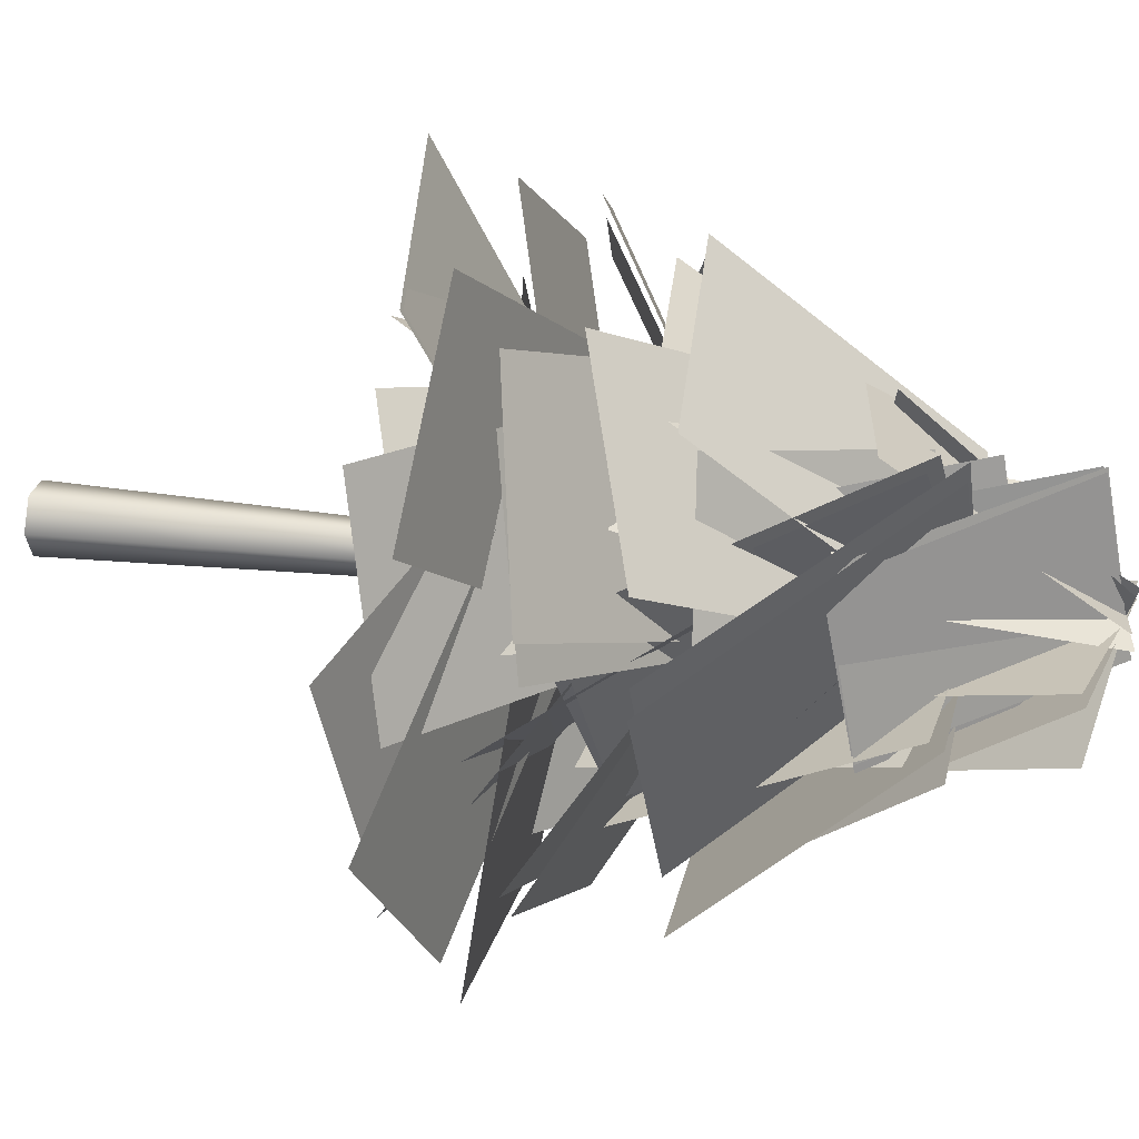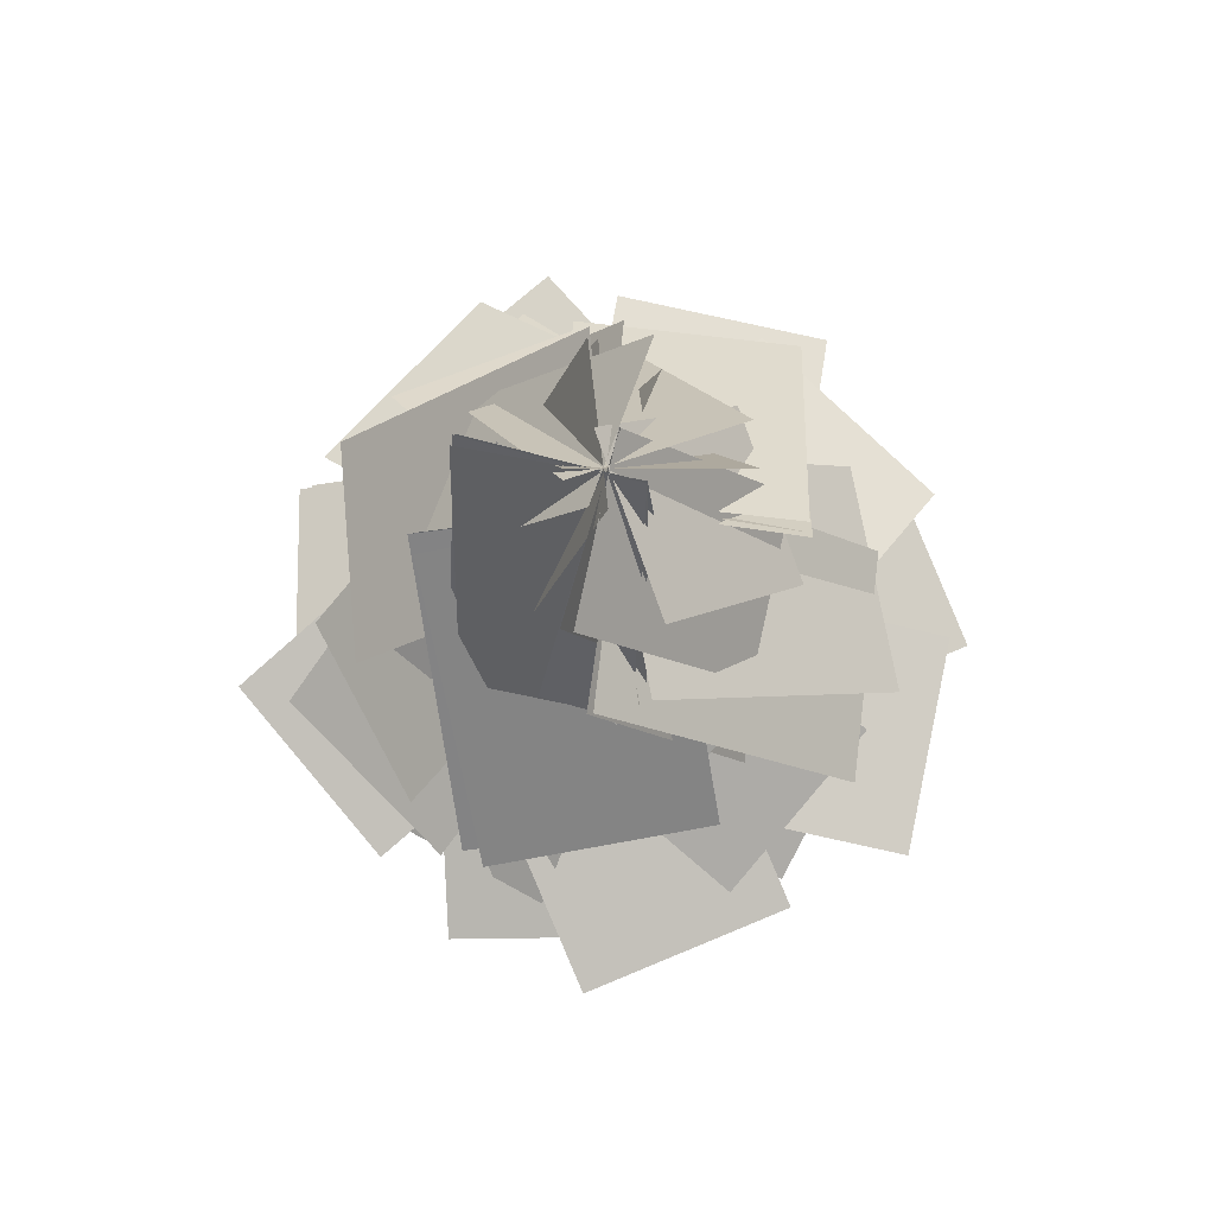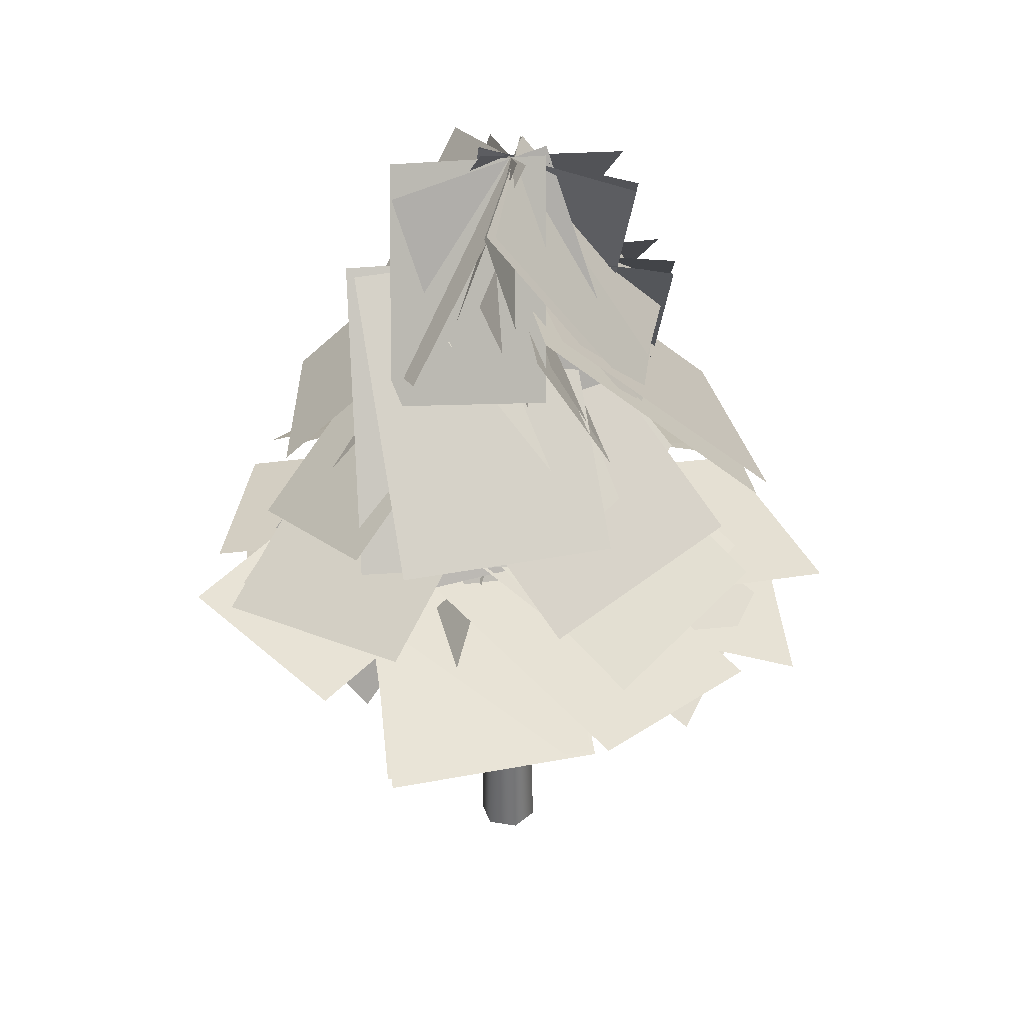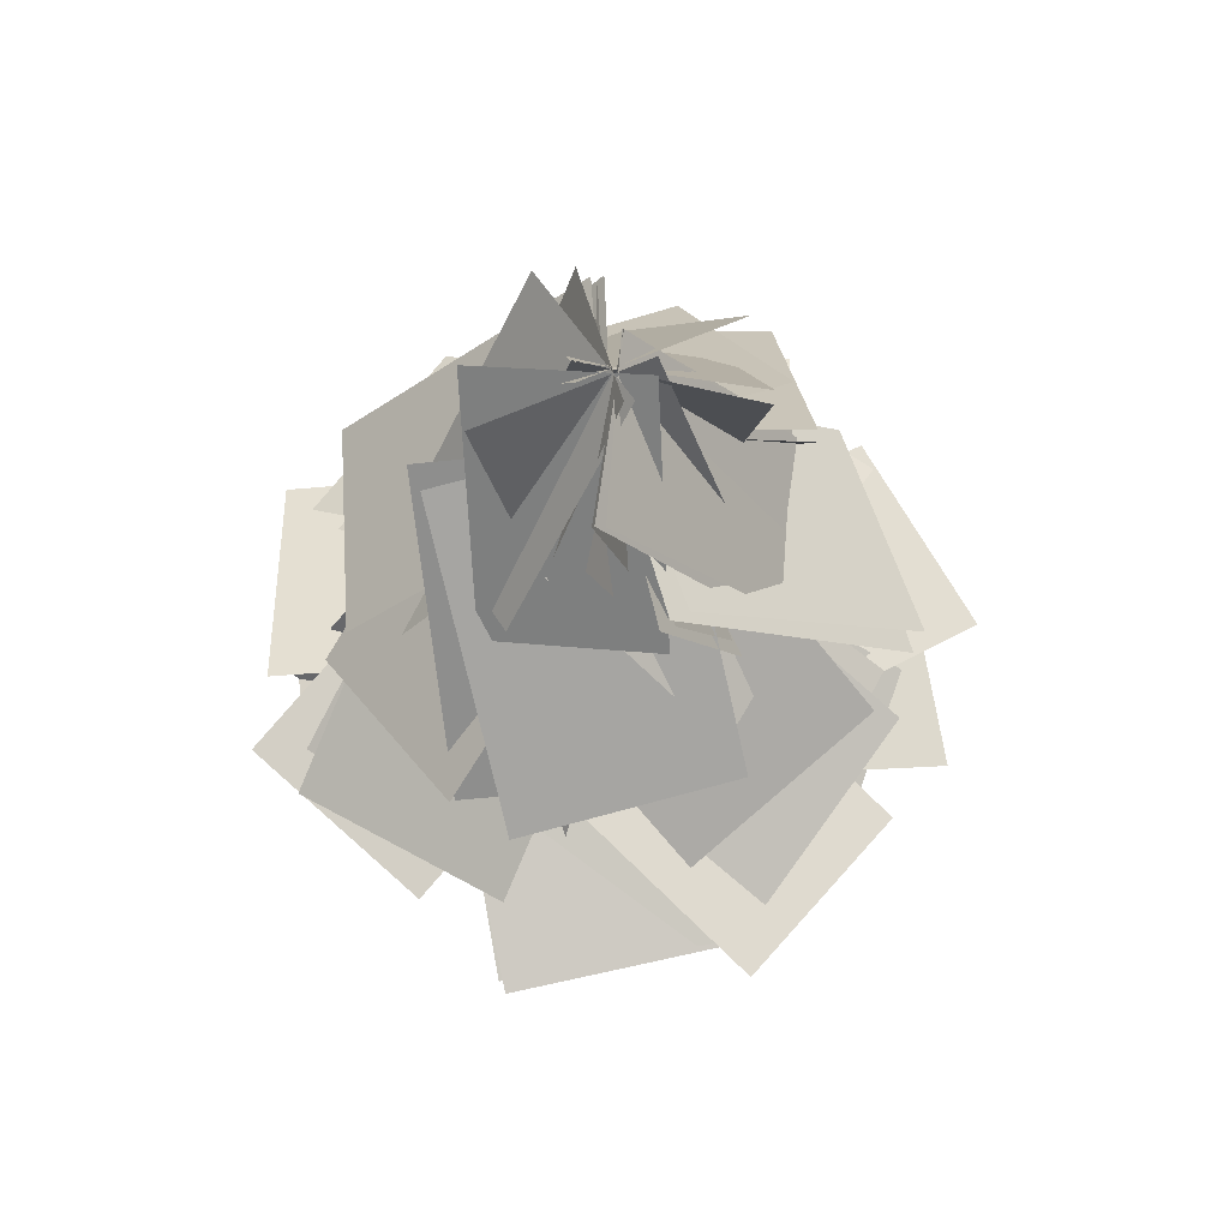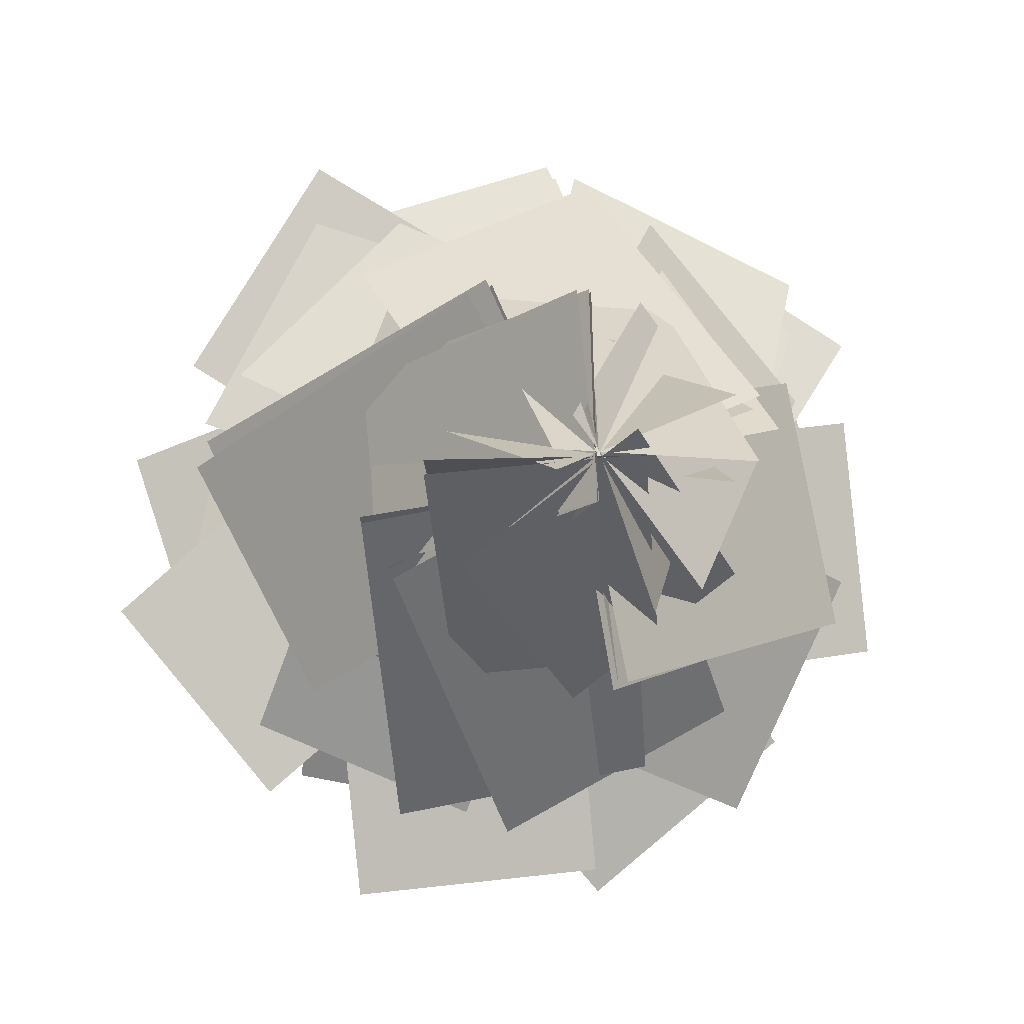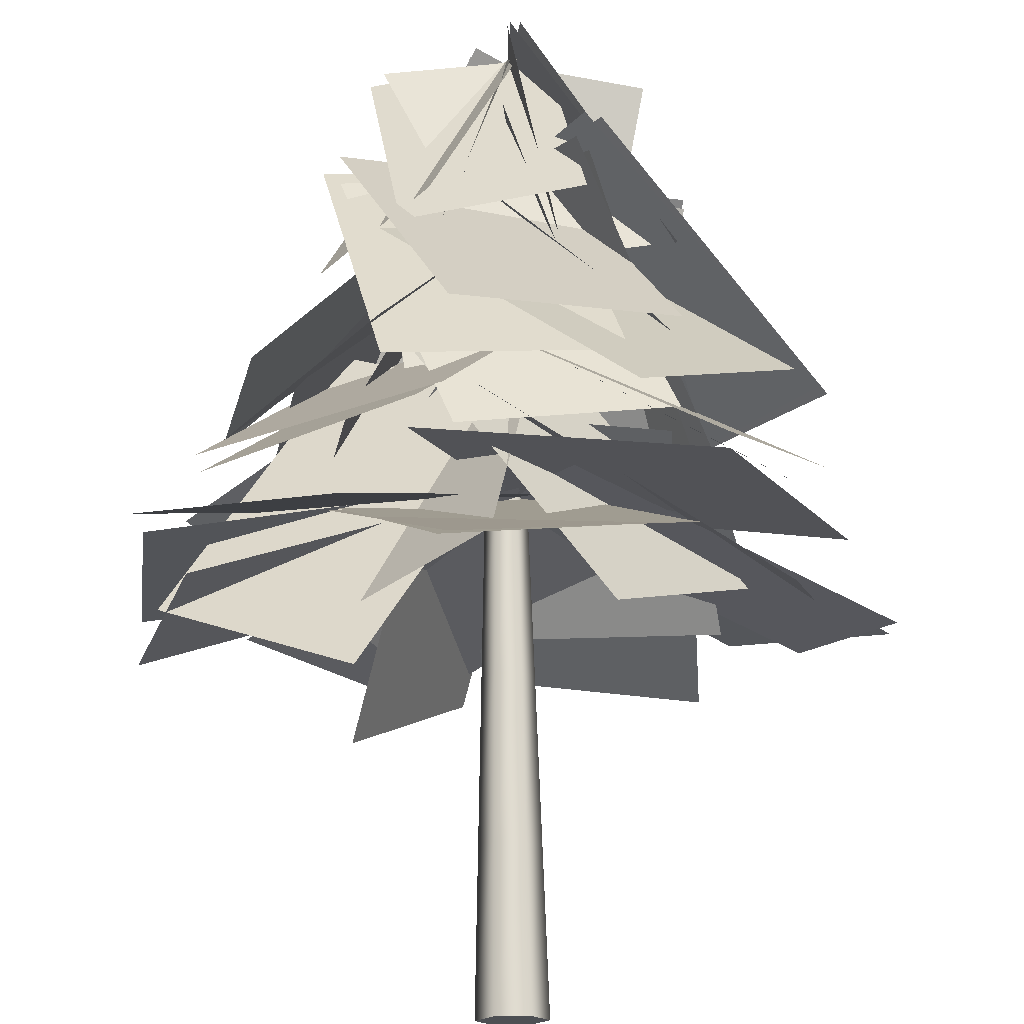
<metadata>
{"format":"obj","ext":"obj","renderer":"f3d","projection":"perspective","resolution":1024,"background":"white","views":[{"elev":26.0,"azim":101.5,"up":"+Z"},{"elev":75.8,"azim":107.8,"up":"+Y"},{"elev":35.6,"azim":12.5,"up":"+Y"},{"elev":64.0,"azim":8.4,"up":"+Y"},{"elev":-5.4,"azim":171.6,"up":"+Z"},{"elev":72.4,"azim":-0.7,"up":"+Z"}]}
</metadata>
<code>
v  3.296 34.68 -0.7052
v  -11.73 32.71 4.442
v  11.56 26.65 20.35
v  -3.463 24.69 25.5
g branch
f 1 2 3
f 4 3 2
v  -0.6356 35.23 -3.31
v  4.179 33.24 11.82
v  20.41 26.75 -11.13
v  25.22 24.75 3.998
g branch001
f 5 6 7
f 8 7 6
v  0.0039 34.68 3.37
v  -1.998 33.04 -12.42
v  -23.41 30.63 6.76
v  -25.41 28.99 -9.03
g branch002
f 9 10 11
f 12 11 10
v  -2.798 34.83 1.85
v  9.207 32.33 -8.427
v  -18.64 29.34 -15.32
v  -6.635 26.84 -25.6
g branch003
f 13 14 15
f 16 15 14
v  -1.46 47.02 2.737
v  3.959 44.96 -10.79
v  -19.68 35.88 -2.861
v  -14.26 33.81 -16.39
g branch004
f 17 18 19
f 20 19 18
v  -2.695 47.04 -1.304
v  10.56 44.8 3.41
v  2.013 34.93 -19.09
v  15.27 32.69 -14.38
g branch005
f 21 22 23
f 24 23 22
v  1.896 47.04 -2.788
v  -5.533 44.8 11.2
v  20.94 34.93 5.378
v  13.51 32.69 19.37
g branch006
f 25 26 27
f 28 27 26
v  3.108 47.04 1.737
v  -12.29 44.8 -4.786
v  -3.725 34.93 22.52
v  -19.13 32.69 16
g branch007
f 29 30 31
f 32 31 30
v  -3.098 58.59 1.349
v  10.91 57.8 -6.348
v  -12.23 42.15 -13.57
v  1.779 41.36 -21.26
g branch008
f 33 34 35
f 36 35 34
v  -1.103 58.59 -3.194
v  5.477 57.8 11.37
v  14.48 42.15 -11.13
v  21.06 41.36 3.433
g branch009
f 37 38 39
f 40 39 38
v  3.353 58.65 -0.4354
v  -12.25 57.39 2.867
v  7.913 40.05 14.03
v  -7.691 38.79 17.34
g branch010
f 41 42 43
f 44 43 42
v  0.4047 58.59 3.355
v  -2.958 57.8 -12.27
v  -16.5 42.15 7.828
v  -19.86 41.36 -7.795
g branch011
f 45 46 47
f 48 47 46
v  1.947 67.53 2.145
v  -5.794 65.31 -7.324
v  -4.792 52.65 11.13
v  -12.53 50.44 1.663
g branch012
f 49 50 51
f 52 51 50
v  -2.175 67.53 0.0448
v  10 65.31 -1.068
v  -5.849 52.65 -10.57
v  6.33 50.44 -11.68
g branch013
f 53 54 55
f 56 55 54
v  0.6372 67.53 -2.612
v  0.6367 65.31 9.618
v  11.54 52.65 -5.304
v  11.54 50.44 6.925
g branch014
f 57 58 59
f 60 59 58
v  2.1 34.52 -2.613
v  -6.268 36.13 10.93
v  21.54 28.53 10.12
v  13.18 30.14 23.66
g branch015
f 61 62 63
f 64 63 62
v  2.537 40.15 4.901
v  -10.58 45.81 -2.302
v  -9.536 20.47 11.45
v  -22.66 26.12 4.248
g branch016
f 65 66 67
f 68 67 66
v  -3.229 41.22 -0.9613
v  12.29 38.67 1.964
v  -1.801 27.45 -20.56
v  13.72 24.9 -17.64
g branch017
f 69 70 71
f 72 71 70
v  -2.263 55.75 -1.077
v  8.861 55.16 3.014
v  1.641 43.56 -13.44
v  12.76 42.97 -9.353
g branch018
f 73 74 75
f 76 75 74
v  2.528 55.3 -2.134
v  -8.14 50.75 8.889
v  18.95 40.9 7.816
v  8.281 36.35 18.84
g branch019
f 77 78 79
f 80 79 78
v  0.4237 58.72 3.355
v  -2.512 56.9 -12.27
v  -10.38 37.77 7.828
v  -13.32 35.95 -7.795
g branch020
f 81 82 83
f 84 83 82
v  -3.098 59.12 1.293
v  10.91 55.41 -5.5
v  -12.23 38.2 -6.113
v  1.779 34.49 -12.91
g branch021
f 85 86 87
f 88 87 86
v  -1.083 58.96 -3.194
v  4.878 56.06 11.37
v  8.282 38.33 -11.13
v  14.24 35.44 3.433
g branch022
f 89 90 91
f 92 91 90
v  2.165 47.32 -2.542
v  -6.996 43.14 9.893
v  15.92 28 1.104
v  6.762 23.82 13.54
g branch023
f 93 94 95
f 96 95 94
v  -1.435 46.77 2.76
v  4.36 45.34 -10.69
v  -13.82 28.82 -0.6638
v  -8.025 27.38 -14.12
g branch024
f 97 98 99
f 100 99 98
v  -2.175 67.53 -0.0354
v  10 65.06 -0.2132
v  -5.849 49.72 -4.127
v  6.33 47.25 -4.305
g branch025
f 101 102 103
f 104 103 102
v  0.6852 61.48 -2.612
v  0.0671 59.35 9.618
v  7.005 44.15 -5.304
v  6.386 42.02 6.925
g branch026
f 105 106 107
f 108 107 106
v  2.867 67.74 -0.9235
v  -8.078 64.38 3.91
v  10.14 51.34 4.141
v  -0.8024 47.98 8.975
g branch027
f 109 110 111
f 112 111 110
v  1.095 34.68 2.863
v  -3.742 32.71 -12.26
v  -20.13 26.65 10.69
v  -24.96 24.69 -4.435
g branch028
f 113 114 115
f 116 115 114
v  3.78 35.23 -1.014
v  -11.44 33.24 3.487
v  11.16 26.75 20.19
v  -4.059 24.75 24.69
g branch029
f 117 118 119
f 120 119 118
v  -2.912 34.68 -0.5123
v  12.91 33.04 -2.188
v  -5.818 30.63 -23.99
v  10.01 28.99 -25.66
g branch030
f 121 122 123
f 124 123 122
v  -1.334 34.83 -3.283
v  8.693 32.33 8.932
v  16.16 29.34 -18.77
v  26.19 26.84 -6.553
g branch031
f 125 126 127
f 128 127 126
v  -2.248 47.02 -1.962
v  11.16 44.96 3.734
v  3.723 35.88 -20.06
v  17.14 33.81 -14.37
g branch032
f 129 130 131
f 132 131 130
v  1.817 47.04 -3.114
v  -3.169 44.8 10.04
v  19.5 34.93 1.96
v  14.52 32.69 15.11
g branch033
f 133 134 135
f 136 135 134
v  3.207 47.04 1.506
v  -10.63 44.8 -6.209
v  -5.35 34.93 20.38
v  -19.19 32.69 12.66
g branch034
f 137 138 139
f 140 139 138
v  -1.343 47.04 2.625
v  5.496 44.8 -12.64
v  -21.98 34.93 -4.635
v  -15.14 32.69 -19.9
g branch035
f 141 142 143
f 144 143 142
v  -0.827 58.59 -3.572
v  6.58 57.8 10.59
v  14.27 42.15 -12.39
v  21.68 41.36 1.77
g branch036
f 145 146 147
f 148 147 146
v  3.674 58.59 -1.484
v  -11.02 57.8 4.795
v  11.29 42.15 14.26
v  -3.409 41.36 20.54
g branch037
f 149 150 151
f 152 151 150
v  0.824 58.65 2.914
v  -2.156 57.39 -12.76
v  -13.74 40.05 7.176
v  -16.72 38.79 -8.494
g branch038
f 153 154 155
f 156 155 154
v  -2.905 58.59 -0.1112
v  12.78 57.8 -3.151
v  -7.029 42.15 -17.1
v  8.66 41.36 -20.14
g branch039
f 157 158 159
f 160 159 158
v  -1.727 67.53 1.455
v  7.899 65.31 -6.089
v  -10.57 52.65 -5.467
v  -0.9468 50.44 -13.01
g branch040
f 161 162 163
f 164 163 162
v  0.4578 67.53 -2.622
v  1.319 65.31 9.577
v  11.15 52.65 -6.077
v  12.01 50.44 6.123
g branch041
f 165 166 167
f 168 167 166
v  3.056 67.53 0.2441
v  -9.171 65.31 -0.0083
v  5.523 52.65 11.2
v  -6.704 50.44 10.95
g branch042
f 169 170 171
f 172 171 170
v  3.027 34.52 1.706
v  -10.34 36.13 -6.939
v  -10.1 28.53 20.88
v  -23.47 30.14 12.24
g branch043
f 173 174 175
f 176 175 174
v  3.055 61.48 0.2922
v  -9.16 59.35 -0.5778
v  5.617 44.15 6.666
v  -6.598 42.02 5.796
g branch044
f 177 178 179
f 180 179 178
v  1.485 41.22 -3.655
v  -1.759 38.67 11.8
v  21.05 27.45 -1.824
v  17.81 24.9 13.63
g branch045
f 181 182 183
f 184 183 182
v  1.581 55.75 -2.687
v  -2.738 55.16 8.35
v  13.87 43.56 1.47
v  9.546 42.97 12.51
g branch046
f 185 186 187
f 188 187 186
v  2.54 55.3 2.125
v  -8.262 50.75 -8.768
v  -7.747 40.9 18.34
v  -18.55 36.35 7.445
g branch047
f 189 190 191
f 192 191 190
v  -2.905 58.72 -0.0923
v  12.77 56.9 -2.706
v  -7.154 37.77 -10.99
v  8.525 35.95 -13.6
g branch048
f 193 194 195
f 196 195 194
v  -0.7708 59.12 -3.571
v  5.732 55.41 10.57
v  6.821 38.2 -12.54
v  13.32 34.49 1.597
g branch049
f 197 198 199
f 200 199 198
v  3.674 58.96 -1.464
v  -11.01 56.06 4.196
v  11.41 38.33 8.063
v  -3.268 35.44 13.72
g branch050
f 201 202 203
f 204 203 202
v  2.955 47.32 1.77
v  -9.29 43.14 -7.645
v  -0.9741 28 15.45
v  -13.22 23.82 6.035
g branch051
f 205 206 207
f 208 207 206
v  -2.272 46.77 -1.938
v  11.06 45.34 4.133
v  1.406 28.82 -14.25
v  14.74 27.38 -8.179
g branch052
f 209 210 211
f 212 211 210
v  0.5379 67.53 -2.621
v  0.4649 65.06 9.559
v  4.704 49.72 -6.21
v  4.631 47.25 5.971
g branch053
f 213 214 215
f 216 215 214
v  1.322 67.74 2.439
v  -3.285 64.38 -8.603
v  -3.891 51.34 9.609
v  -8.498 47.98 -1.434
g branch054
f 217 218 219
f 220 219 218
v  -4.495 40.15 1.988
v  2.977 45.81 -10.98
v  -10.79 20.47 -10.22
v  -3.323 26.12 -23.19
g branch055
f 221 222 223
f 224 223 222
v  0 0 -0
v  1.2 0 -2.079
v  2.4 0 -0
v  -1.2 0 -2.079
v  -2.4 0 0
v  -1.2 0 2.079
v  1.2 0 2.079
v  1.04 11.2 -1.801
v  2.08 11.2 -0
v  -1.04 11.2 -1.801
v  -2.08 11.2 0
v  -1.04 11.2 1.801
v  1.04 11.2 1.801
v  0.88 22.4 -1.524
v  1.76 22.4 -0
v  -0.88 22.4 -1.524
v  -1.76 22.4 0
v  -0.88 22.4 1.524
v  0.88 22.4 1.524
v  0.72 33.6 -1.247
v  1.44 33.6 -0
v  -0.72 33.6 -1.247
v  -1.44 33.6 0
v  -0.72 33.6 1.247
v  0.72 33.6 1.247
v  0.56 44.8 -0.9699
v  1.12 44.8 -0
v  -0.56 44.8 -0.9699
v  -1.12 44.8 0
v  -0.56 44.8 0.9699
v  0.56 44.8 0.9699
v  0.4 56 -0.6928
v  0.8 56 -0
v  -0.4 56 -0.6928
v  -0.8 56 0
v  -0.4 56 0.6928
v  0.4 56 0.6928
v  0 56 -0
g bark
f 225 226 227
f 225 228 226
f 225 229 228
f 225 230 229
f 225 231 230
f 225 227 231
f 227 232 233
f 227 226 232
f 226 234 232
f 226 228 234
f 228 235 234
f 228 229 235
f 229 236 235
f 229 230 236
f 230 237 236
f 230 231 237
f 231 233 237
f 231 227 233
f 233 238 239
f 233 232 238
f 232 240 238
f 232 234 240
f 234 241 240
f 234 235 241
f 235 242 241
f 235 236 242
f 236 243 242
f 236 237 243
f 237 239 243
f 237 233 239
f 239 244 245
f 239 238 244
f 238 246 244
f 238 240 246
f 240 247 246
f 240 241 247
f 241 248 247
f 241 242 248
f 242 249 248
f 242 243 249
f 243 245 249
f 243 239 245
f 245 250 251
f 245 244 250
f 244 252 250
f 244 246 252
f 246 253 252
f 246 247 253
f 247 254 253
f 247 248 254
f 248 255 254
f 248 249 255
f 249 251 255
f 249 245 251
f 251 256 257
f 251 250 256
f 250 258 256
f 250 252 258
f 252 259 258
f 252 253 259
f 253 260 259
f 253 254 260
f 254 261 260
f 254 255 261
f 255 257 261
f 255 251 257
f 262 257 256
f 262 256 258
f 262 258 259
f 262 259 260
f 262 260 261
f 262 261 257

</code>
